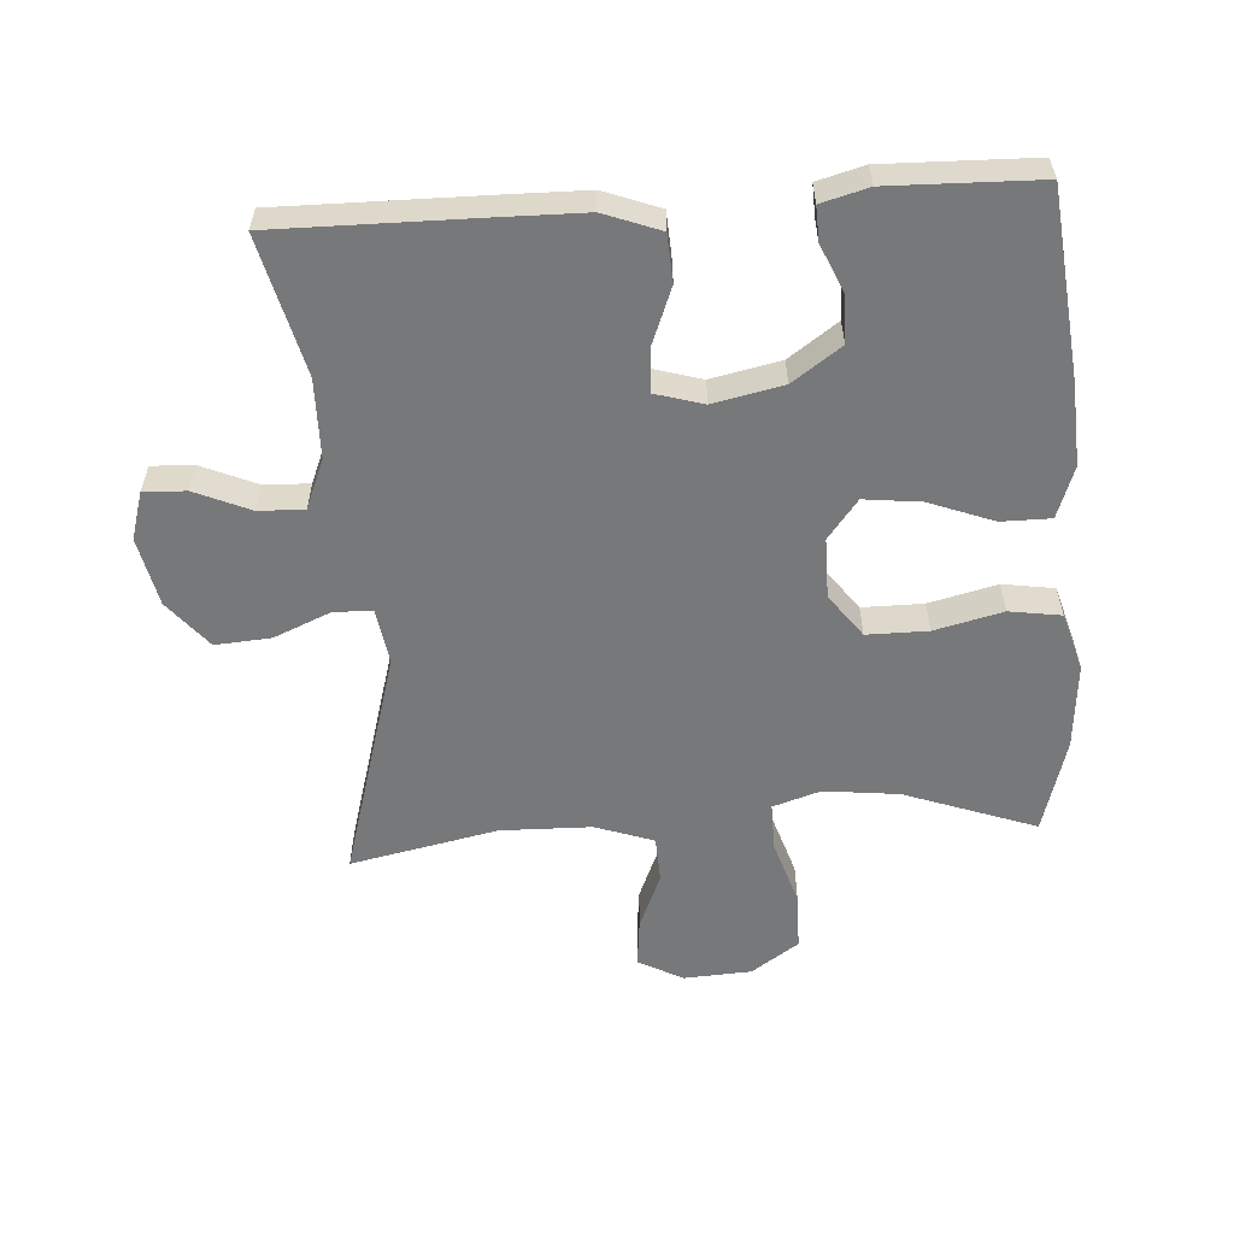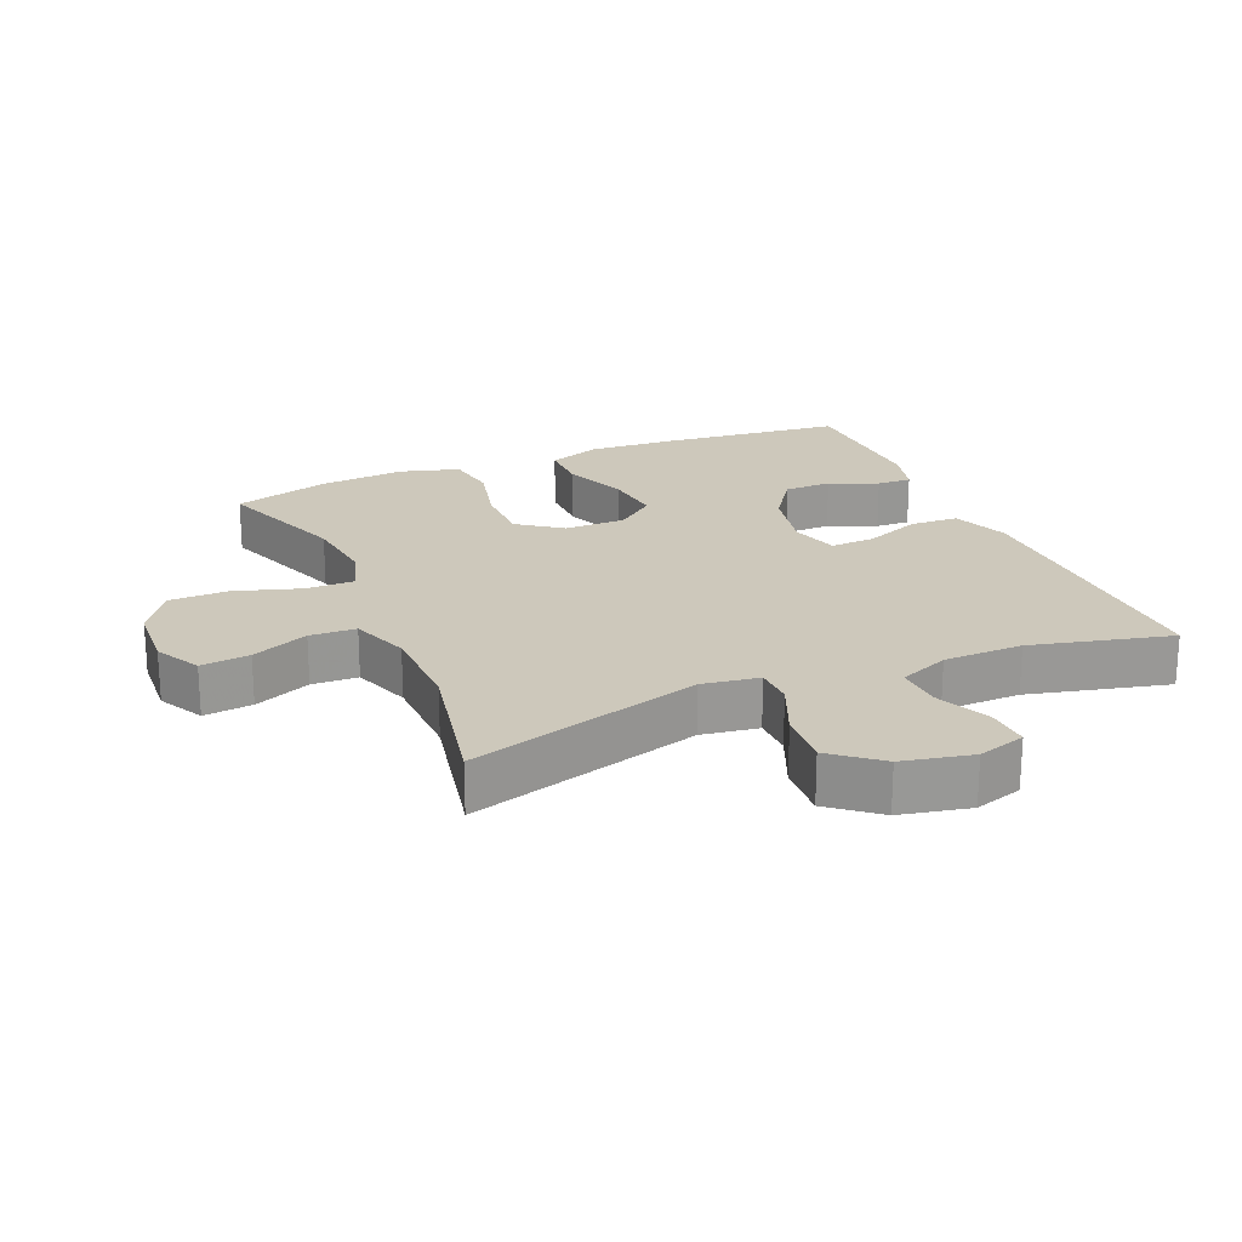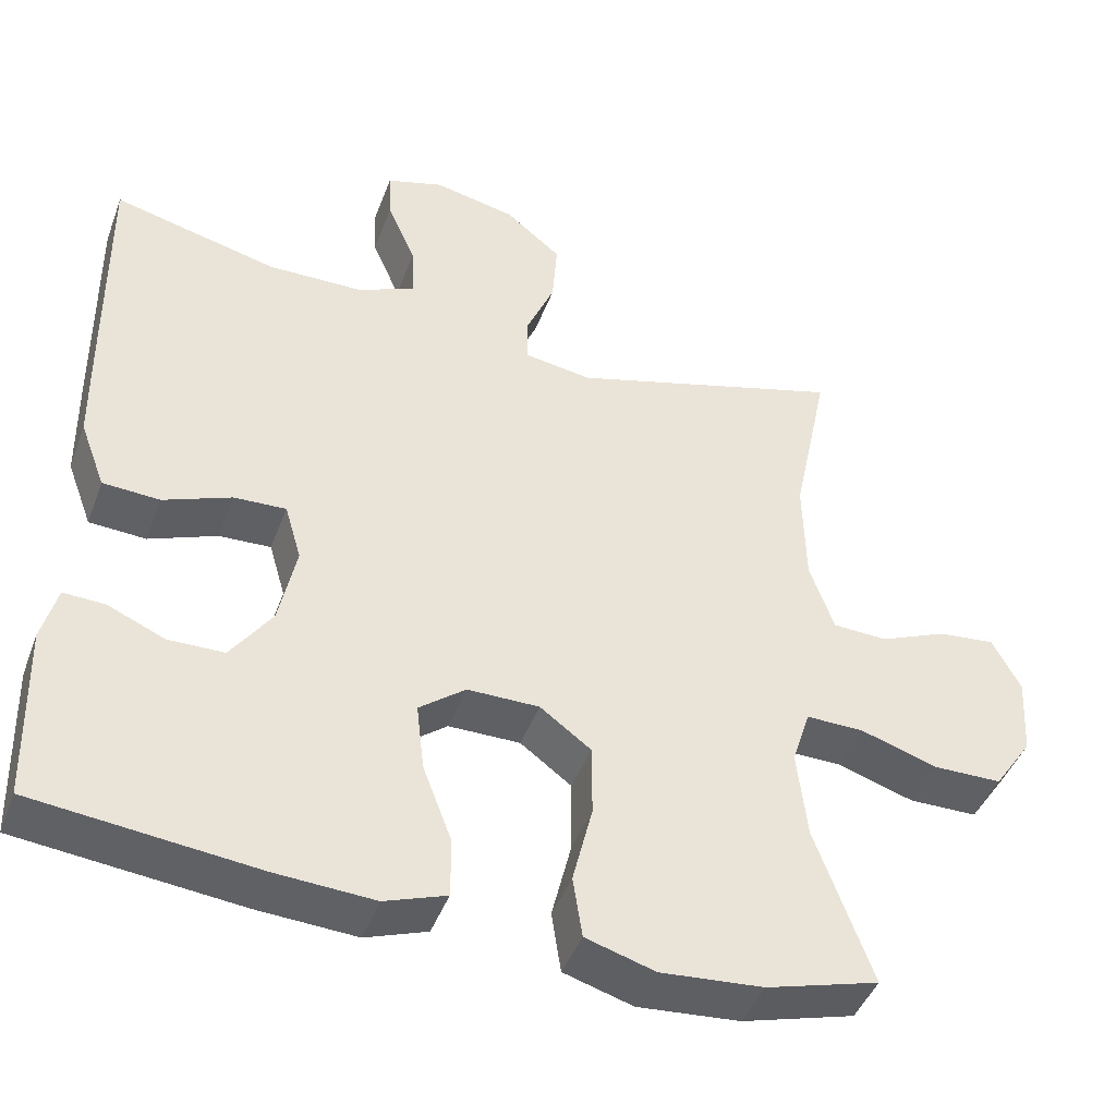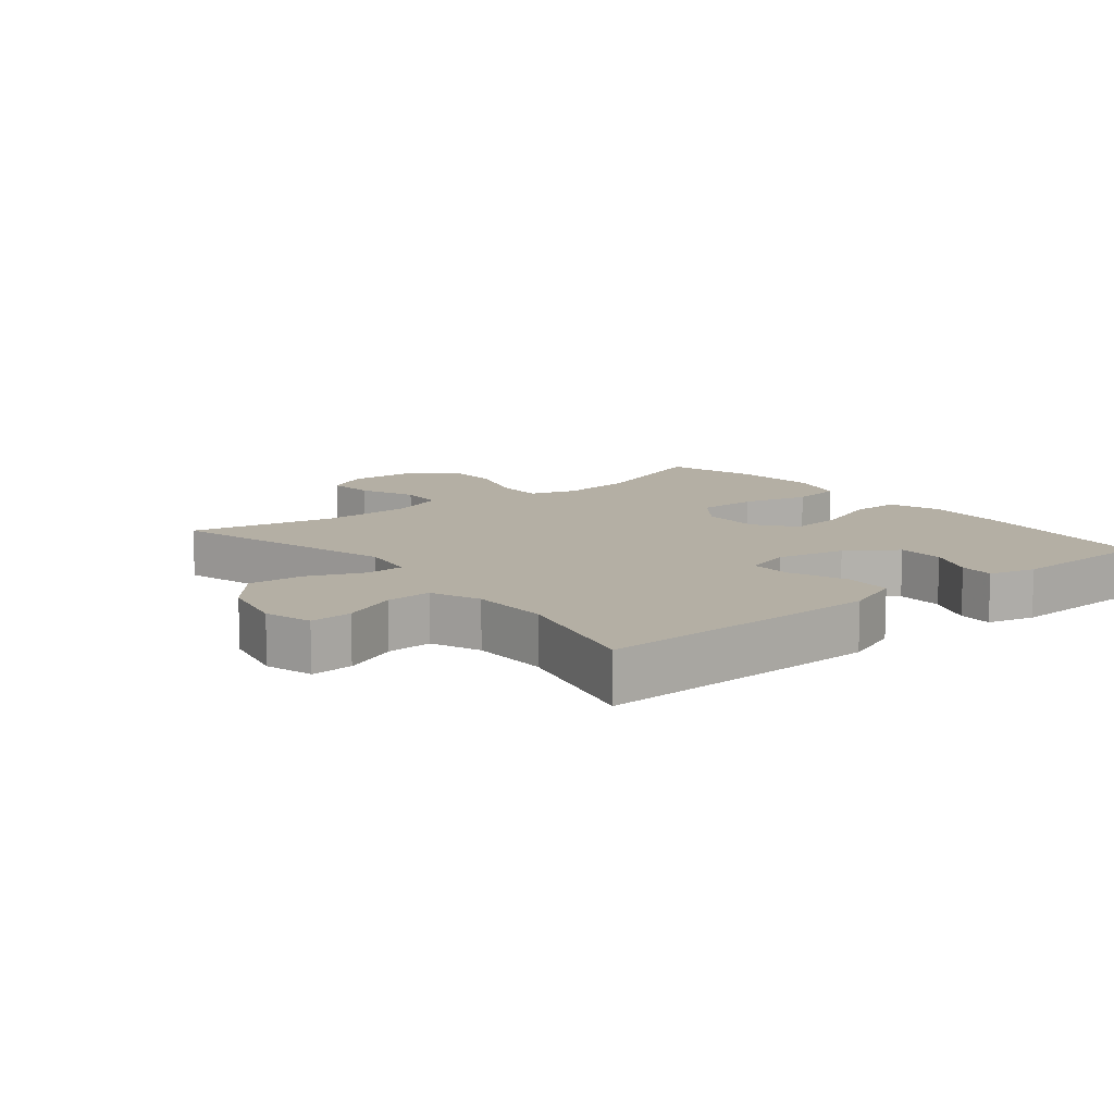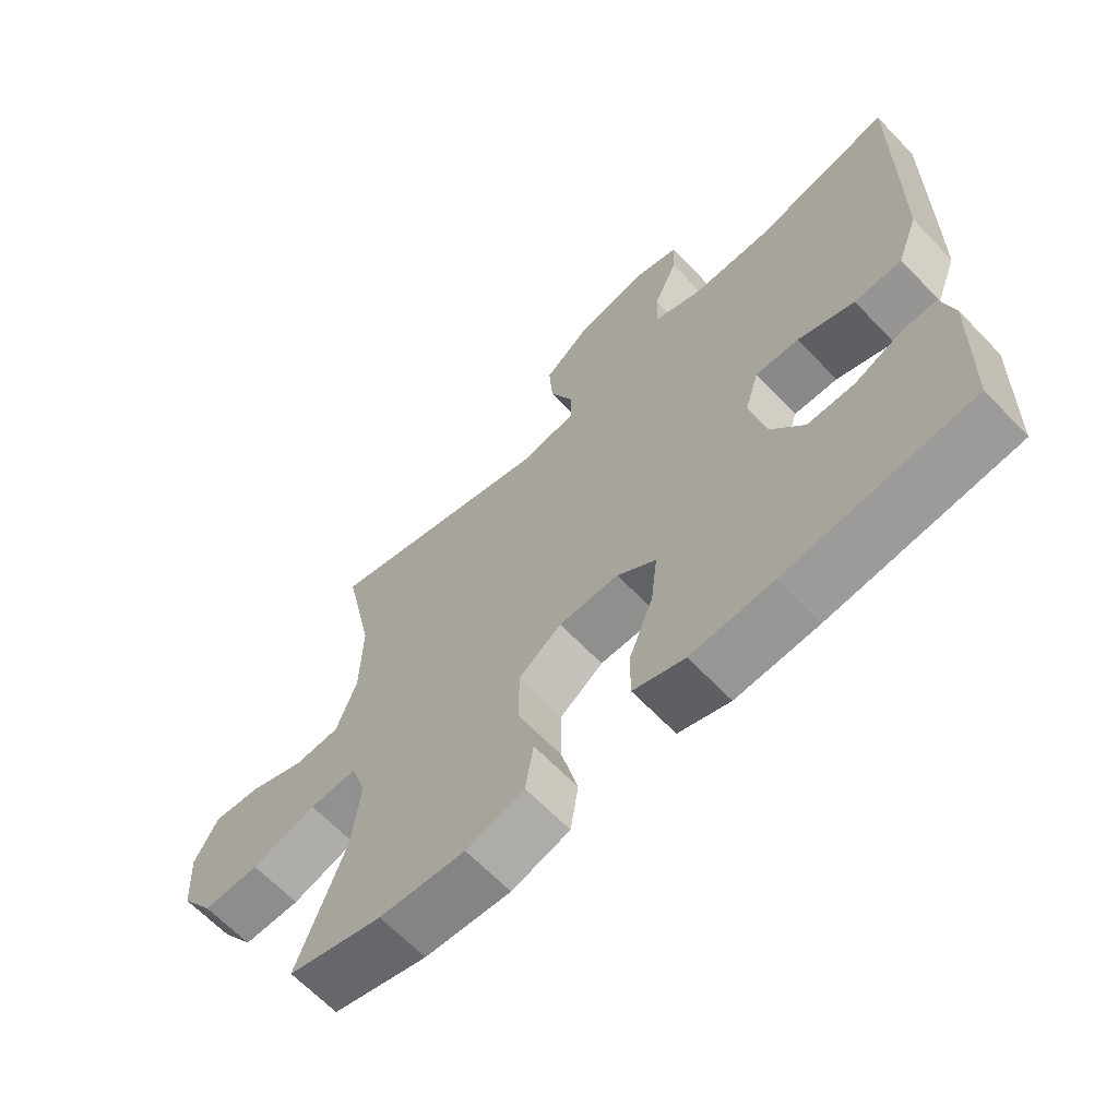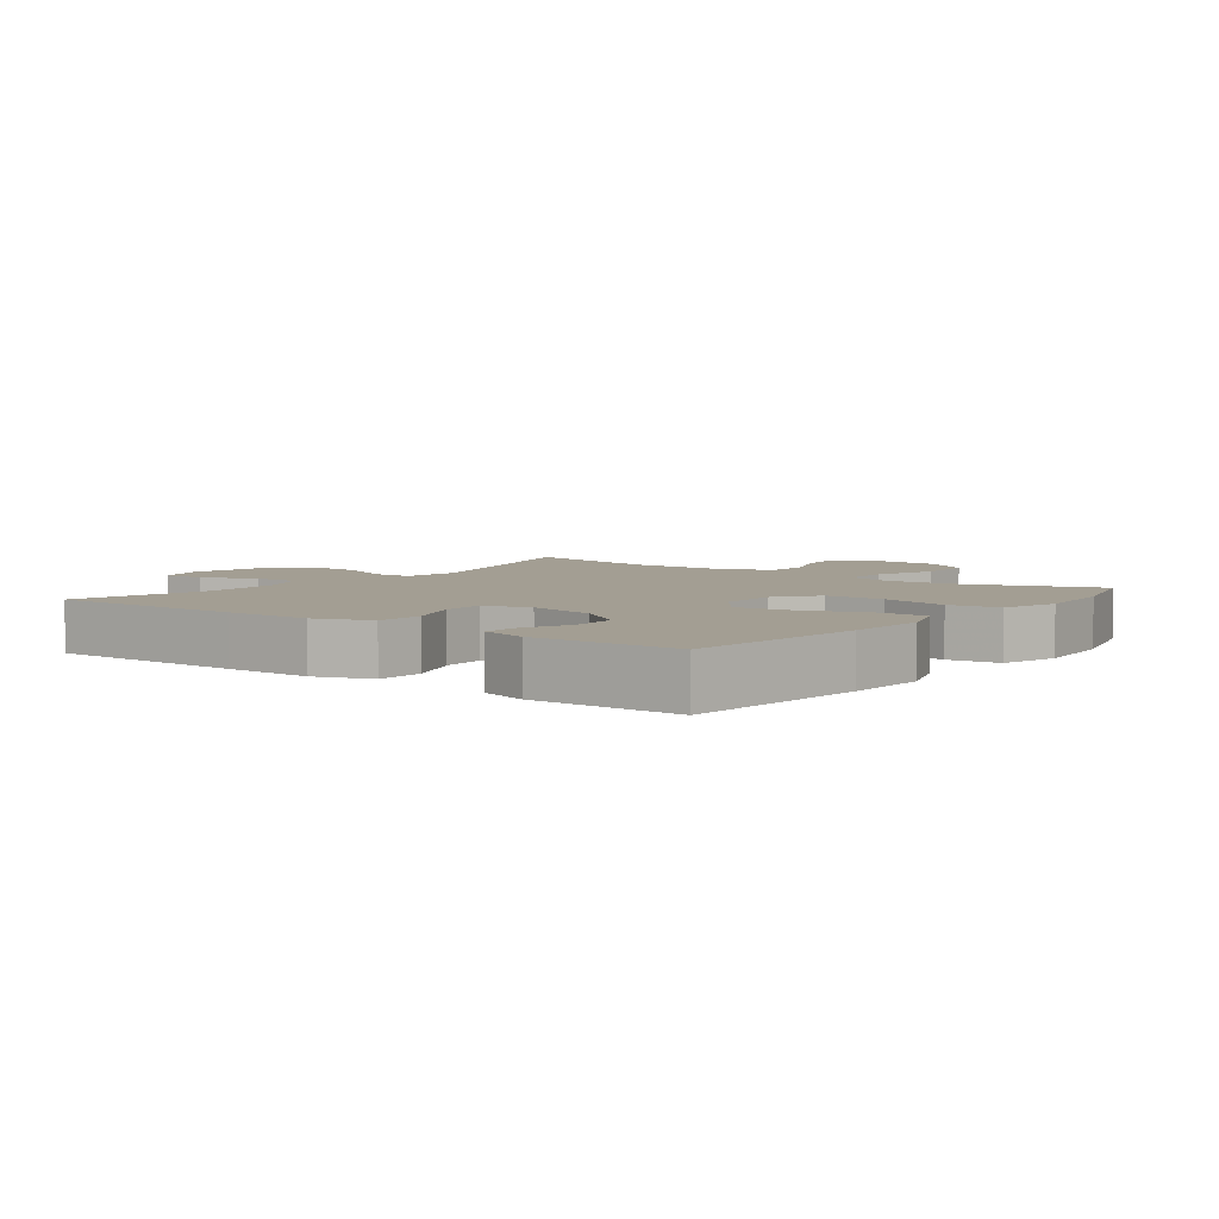
<metadata>
{"format":"obj","ext":"obj","renderer":"f3d","projection":"perspective","resolution":1024,"background":"white","views":[{"elev":-57.3,"azim":93.9,"up":"+Y"},{"elev":21.8,"azim":-23.1,"up":"+Y"},{"elev":-44.2,"azim":160.1,"up":"+Z"},{"elev":11.3,"azim":51.1,"up":"+Y"},{"elev":-65.2,"azim":43.8,"up":"+Z"},{"elev":5.2,"azim":127.4,"up":"+Y"}]}
</metadata>
<code>
v 0.5 0.07 -0.5
v 0.218 0.07 -0.53
v 0.094 0.07 -0.537
v 0.016 0.07 -0.509
v 0.016 0.07 -0.434
v 0.053 0.07 -0.337
v 0.063 0.07 -0.251
v 0.004 0.07 -0.205
v -0.087 0.07 -0.205
v -0.152 0.07 -0.253
v -0.152 0.07 -0.345
v -0.127 0.07 -0.448
v -0.139 0.07 -0.526
v -0.227 0.07 -0.552
v -0.357 0.07 -0.541
v -0.5 0.07 -0.5
v -0.428 0.07 -0.302
v -0.415 0.07 -0.189
v -0.438 0.07 -0.117
v -0.511 0.07 -0.118
v -0.609 0.07 -0.149
v -0.696 0.07 -0.148
v -0.745 0.07 -0.076
v -0.751 0.07 0.026
v -0.715 0.07 0.094
v -0.642 0.07 0.086
v -0.557 0.07 0.05
v -0.488 0.07 0.053
v -0.457 0.07 0.141
v -0.454 0.07 0.278
v -0.5 0.07 0.5
v -0.152 0.07 0.399
v -0.067 0.07 0.412
v -0.066 0.07 0.471
v -0.102 0.07 0.556
v -0.108 0.07 0.64
v -0.037 0.07 0.698
v 0.067 0.07 0.72
v 0.139 0.07 0.698
v 0.136 0.07 0.634
v 0.1 0.07 0.551
v 0.097 0.07 0.482
v 0.172 0.07 0.451
v 0.291 0.07 0.449
v 0.5 0.07 0.5
v 0.497 0.07 0.2
v 0.495 0.07 0.067
v 0.463 0.07 -0.018
v 0.391 0.07 -0.022
v 0.305 0.07 0.012
v 0.239 0.07 0.015
v 0.218 0.07 -0.057
v 0.24 0.07 -0.162
v 0.292 0.07 -0.236
v 0.363 0.07 -0.237
v 0.435 0.07 -0.206
v 0.487 0.07 -0.204
v 0.506 0.07 -0.275
v 0.5 0 -0.5
v 0.218 0 -0.53
v 0.094 0 -0.537
v 0.016 0 -0.509
v 0.016 0 -0.434
v 0.053 0 -0.337
v 0.063 0 -0.251
v 0.004 0 -0.205
v -0.087 0 -0.205
v -0.152 0 -0.253
v -0.152 0 -0.345
v -0.127 0 -0.448
v -0.139 0 -0.526
v -0.227 0 -0.552
v -0.357 0 -0.541
v -0.5 0 -0.5
v -0.428 0 -0.302
v -0.415 0 -0.189
v -0.438 0 -0.117
v -0.511 0 -0.118
v -0.609 0 -0.149
v -0.696 0 -0.148
v -0.745 0 -0.076
v -0.751 0 0.026
v -0.715 0 0.094
v -0.642 0 0.086
v -0.557 0 0.05
v -0.488 0 0.053
v -0.457 0 0.141
v -0.454 0 0.278
v -0.5 0 0.5
v -0.152 0 0.399
v -0.067 0 0.412
v -0.066 0 0.471
v -0.102 0 0.556
v -0.108 0 0.64
v -0.037 0 0.698
v 0.067 0 0.72
v 0.139 0 0.698
v 0.136 0 0.634
v 0.1 0 0.551
v 0.097 0 0.482
v 0.172 0 0.451
v 0.291 0 0.449
v 0.5 0 0.5
v 0.497 0 0.2
v 0.495 0 0.067
v 0.463 0 -0.018
v 0.391 0 -0.022
v 0.305 0 0.012
v 0.239 0 0.015
v 0.218 0 -0.057
v 0.24 0 -0.162
v 0.292 0 -0.236
v 0.363 0 -0.237
v 0.435 0 -0.206
v 0.487 0 -0.204
v 0.506 0 -0.275
f 55 56 57 58
f 54 55 58 1
f 47 48 49 50
f 47 50 51
f 44 45 46 47
f 43 44 47 51
f 42 43 51 52
f 38 39 40 41
f 38 41 42
f 37 38 42
f 34 35 36 37
f 33 34 37 42
f 30 31 32
f 29 30 32 33
f 28 29 33 42
f 24 25 26 27
f 24 27 28
f 23 24 28
f 20 21 22 23
f 19 20 23 28
f 18 19 28 42
f 14 15 16 17
f 11 12 13 14
f 10 11 14 17
f 9 10 17 18
f 3 4 5 6
f 3 6 7
f 54 1 2 3
f 53 54 3 7
f 8 9 18 42
f 42 52 53
f 7 8 42 53
f 116 115 114 113
f 59 116 113 112
f 108 107 106 105
f 109 108 105
f 105 104 103 102
f 109 105 102 101
f 110 109 101 100
f 99 98 97 96
f 100 99 96
f 100 96 95
f 95 94 93 92
f 100 95 92 91
f 90 89 88
f 91 90 88 87
f 100 91 87 86
f 85 84 83 82
f 86 85 82
f 86 82 81
f 81 80 79 78
f 86 81 78 77
f 100 86 77 76
f 75 74 73 72
f 72 71 70 69
f 75 72 69 68
f 76 75 68 67
f 64 63 62 61
f 65 64 61
f 61 60 59 112
f 65 61 112 111
f 100 76 67 66
f 111 110 100
f 111 100 66 65
f 1 59 60 2
f 2 60 61 3
f 3 61 62 4
f 4 62 63 5
f 5 63 64 6
f 6 64 65 7
f 7 65 66 8
f 8 66 67 9
f 9 67 68 10
f 10 68 69 11
f 11 69 70 12
f 12 70 71 13
f 13 71 72 14
f 14 72 73 15
f 15 73 74 16
f 16 74 75 17
f 17 75 76 18
f 18 76 77 19
f 19 77 78 20
f 20 78 79 21
f 21 79 80 22
f 22 80 81 23
f 23 81 82 24
f 24 82 83 25
f 25 83 84 26
f 26 84 85 27
f 27 85 86 28
f 28 86 87 29
f 29 87 88 30
f 30 88 89 31
f 31 89 90 32
f 32 90 91 33
f 33 91 92 34
f 34 92 93 35
f 35 93 94 36
f 36 94 95 37
f 37 95 96 38
f 38 96 97 39
f 39 97 98 40
f 40 98 99 41
f 41 99 100 42
f 42 100 101 43
f 43 101 102 44
f 44 102 103 45
f 45 103 104 46
f 46 104 105 47
f 47 105 106 48
f 48 106 107 49
f 49 107 108 50
f 50 108 109 51
f 51 109 110 52
f 52 110 111 53
f 53 111 112 54
f 54 112 113 55
f 55 113 114 56
f 56 114 115 57
f 57 115 116 58
f 58 116 59 1

</code>
